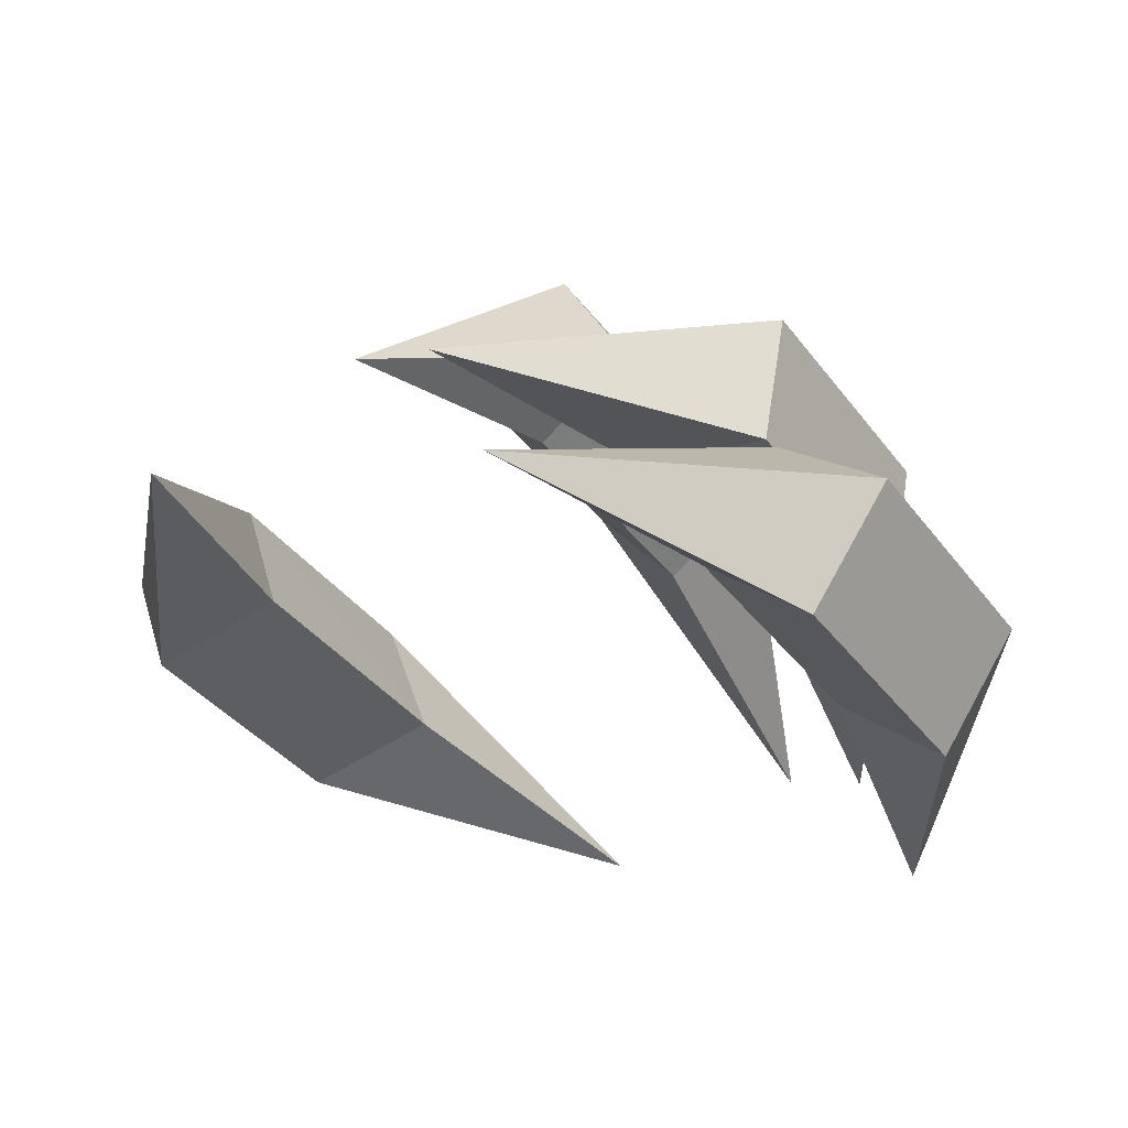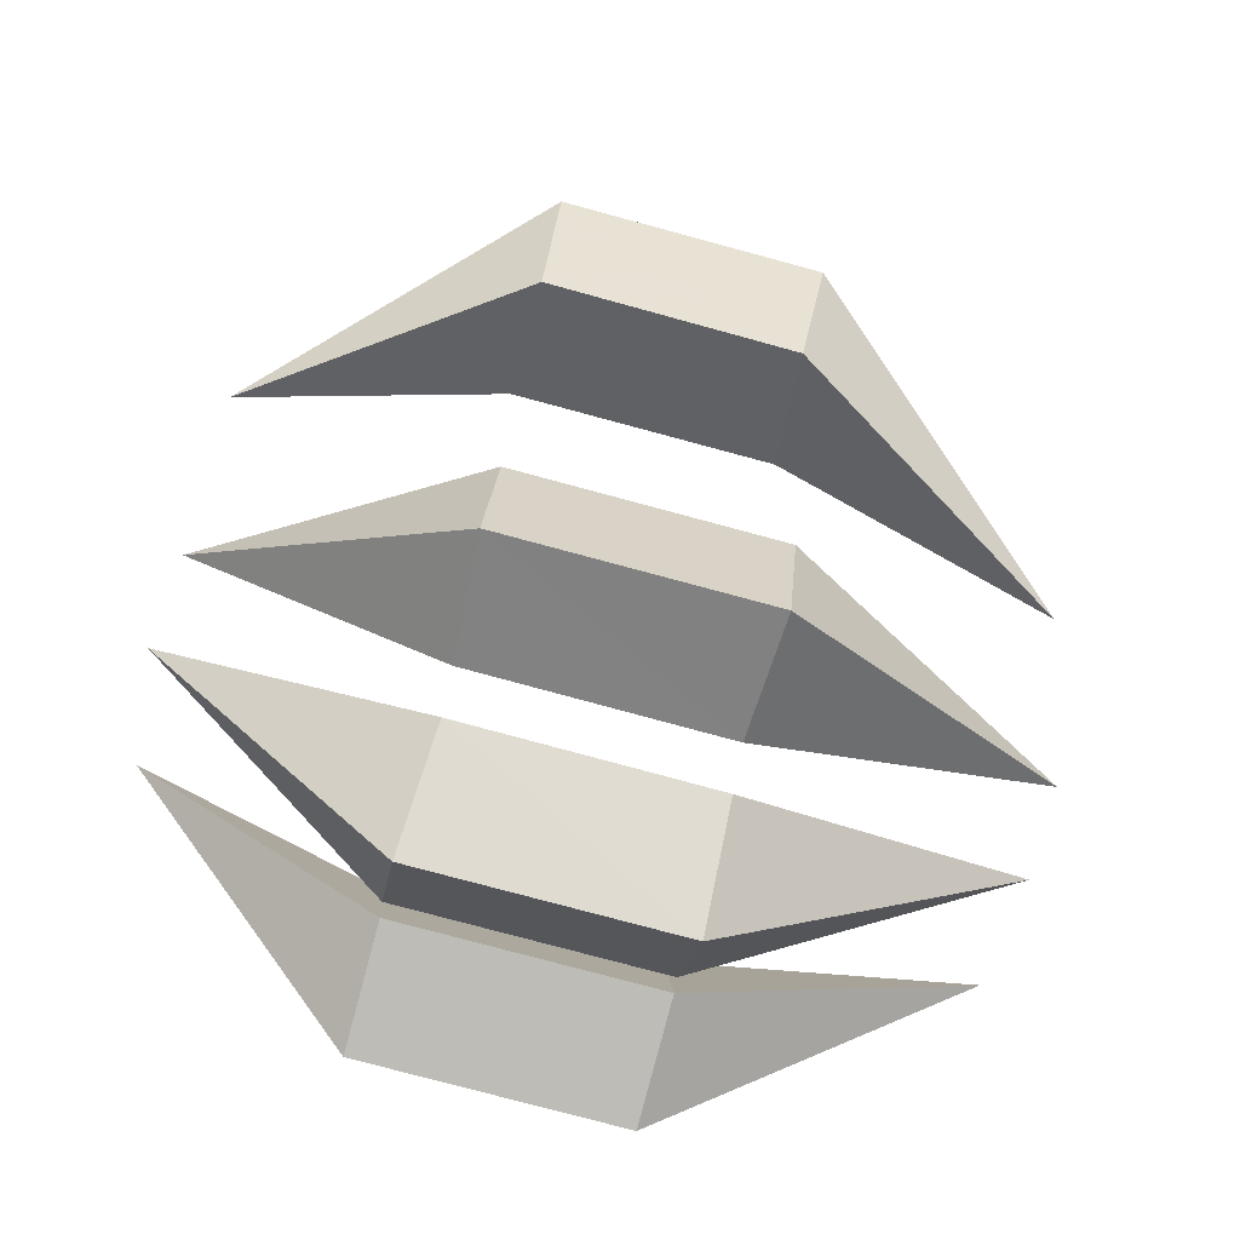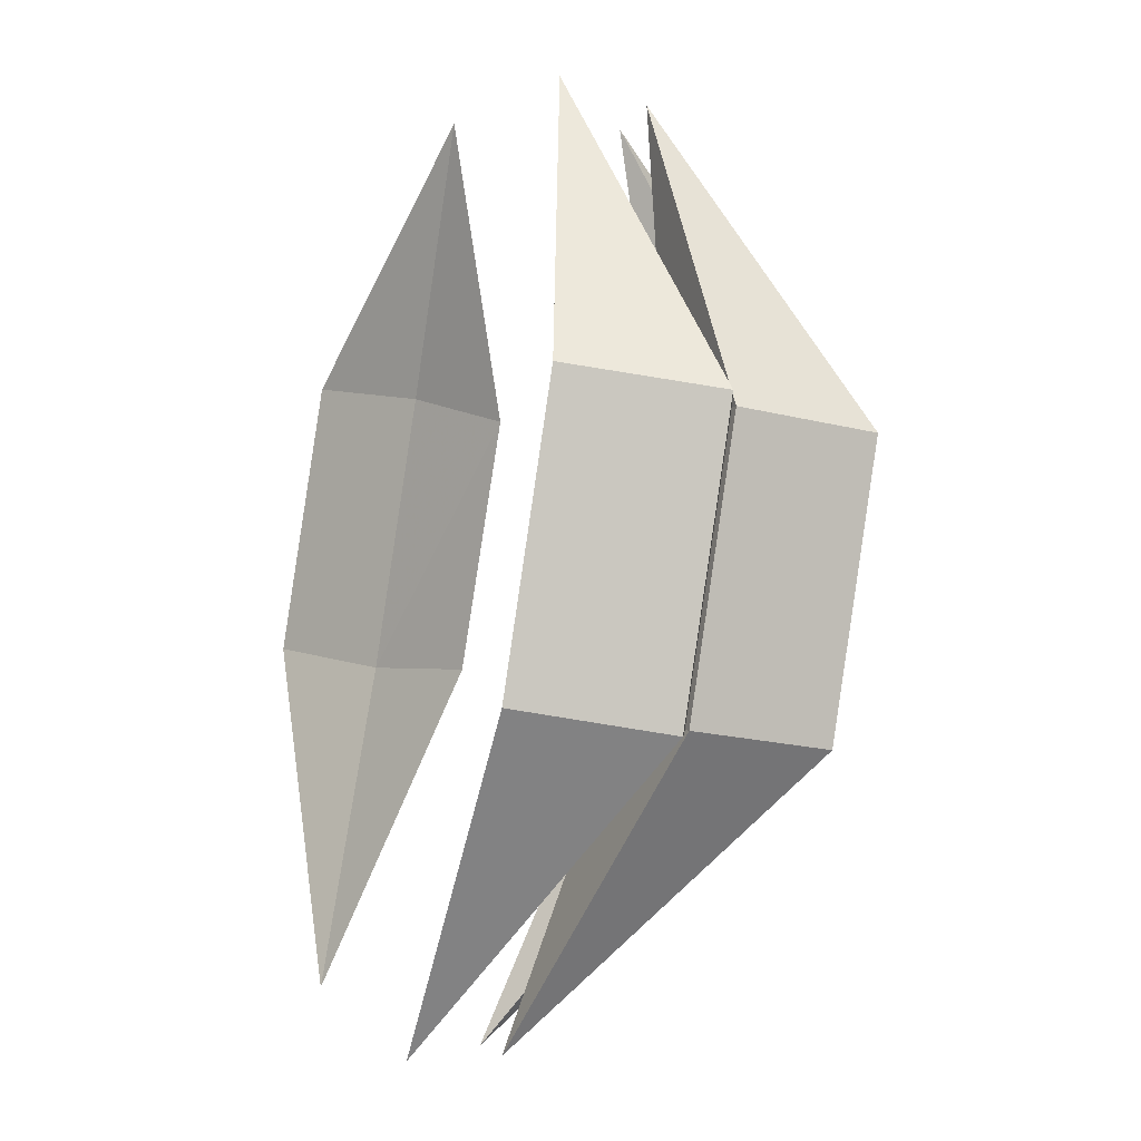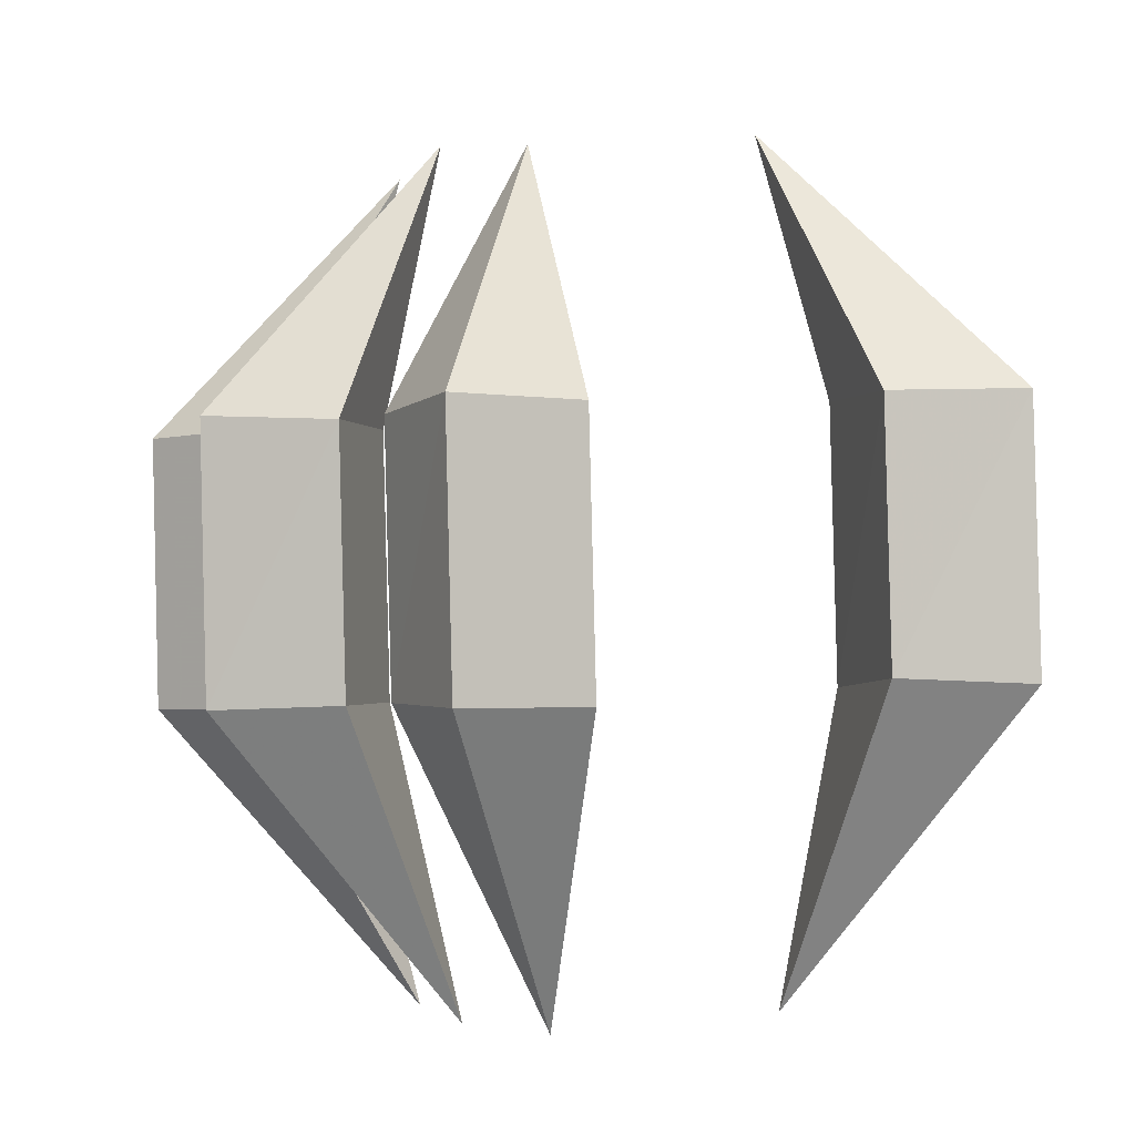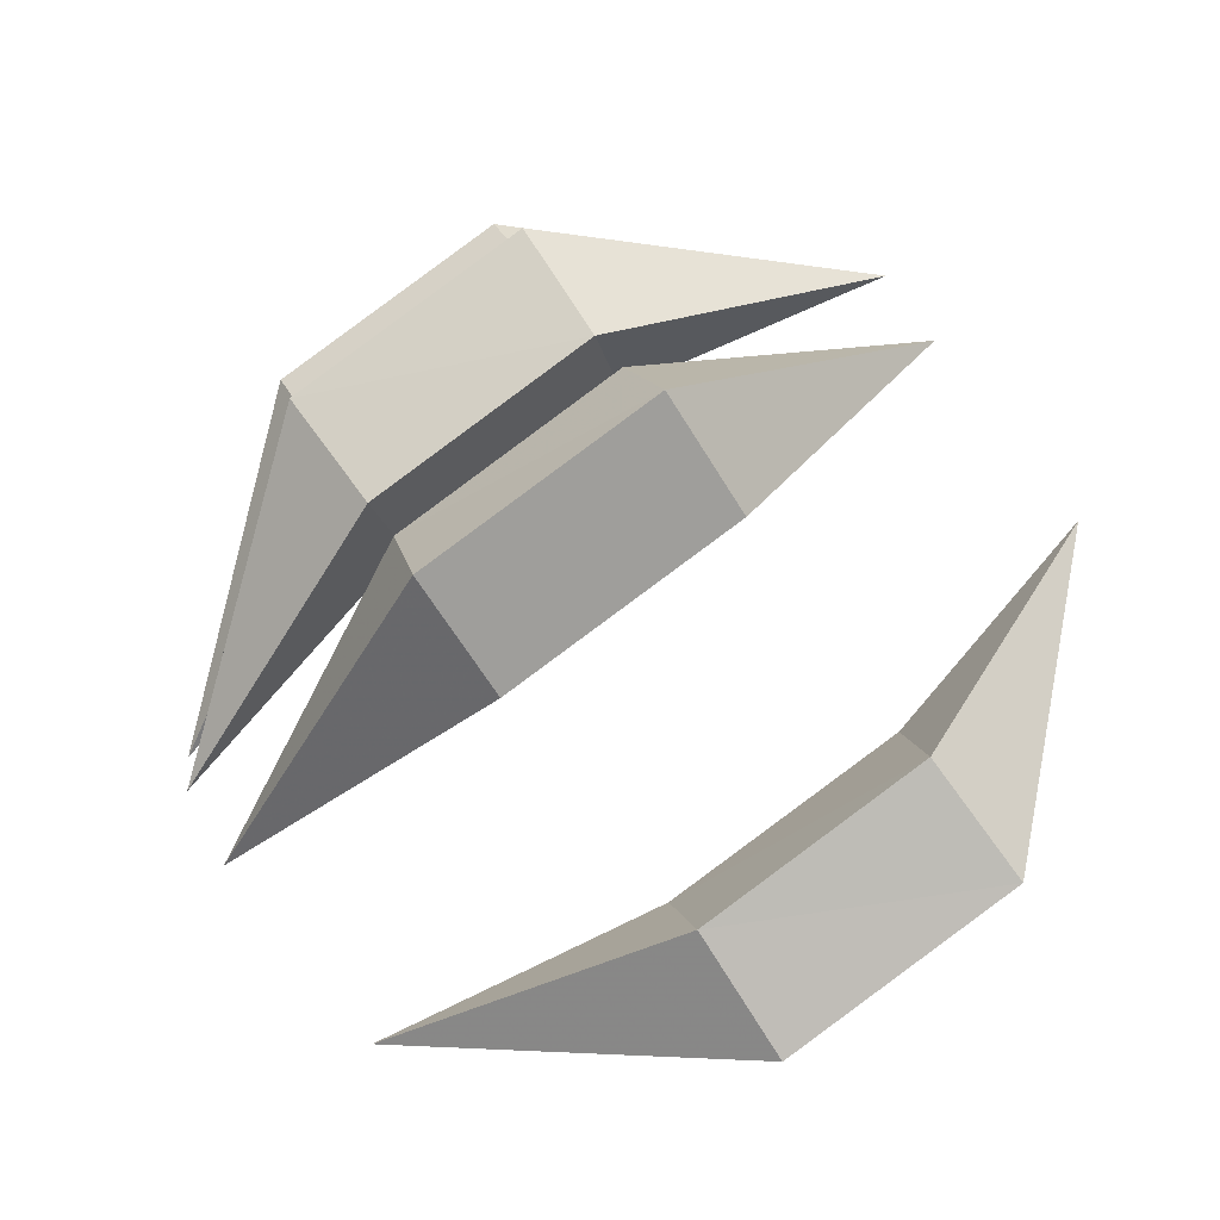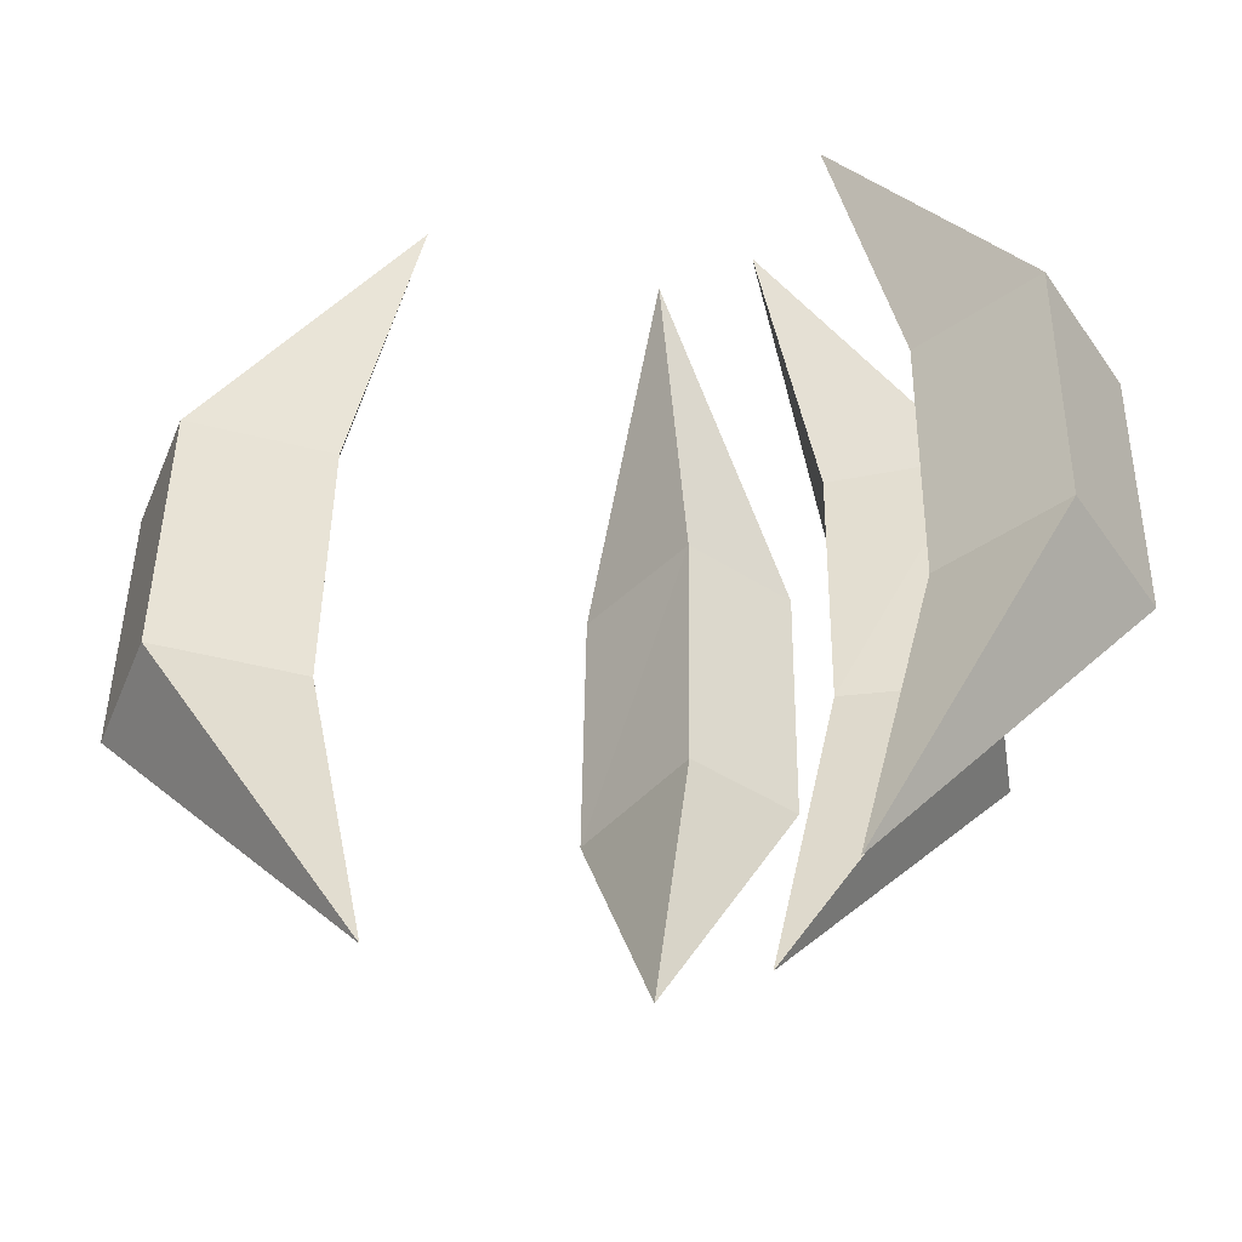
<metadata>
{"format":"obj","ext":"obj","renderer":"f3d","projection":"perspective","resolution":1024,"background":"white","views":[{"elev":-25.0,"azim":-147.9,"up":"+Z"},{"elev":63.1,"azim":-78.2,"up":"+Z"},{"elev":2.9,"azim":-118.1,"up":"+Y"},{"elev":-11.1,"azim":8.7,"up":"+Y"},{"elev":71.5,"azim":54.7,"up":"+Z"},{"elev":-35.4,"azim":-175.6,"up":"+Y"}]}
</metadata>
<code>
v 0.02344 -2.508 0.2188
v -0.02344 -2.312 0.375
v -0.1172 -2.312 0.3672
v -0.1094 -2.297 0.2734
v -0.01562 -2.297 0.2812
v -0.01562 -2.117 0.3125
v -0.02344 -2.133 0.4062
v -0.1172 -2.125 0.3984
v -0.1094 -2.109 0.3047
v 0.02344 -1.922 0.3203
v -0.02344 -2.492 0.1328
v -0.1172 -2.297 0.2656
v -0.1953 -2.289 0.2188
v -0.1484 -2.273 0.1328
v -0.07031 -2.281 0.1875
v -0.07031 -2.094 0.2188
v -0.1172 -2.109 0.2969
v -0.1953 -2.102 0.25
v -0.1484 -2.086 0.1641
v -0.02344 -1.914 0.2344
v 0.2344 -2.5 0.1875
v 0.375 -2.281 0.2188
v 0.4141 -2.297 0.2969
v 0.3203 -2.297 0.3359
v 0.2812 -2.289 0.25
v 0.2812 -2.102 0.2812
v 0.375 -2.094 0.25
v 0.4141 -2.109 0.3281
v 0.3203 -2.117 0.3672
v 0.2344 -1.914 0.2891
v 0.08594 -2.516 0.2344
v 0.1406 -2.32 0.3984
v 0.0625 -2.328 0.4609
v 0.007812 -2.312 0.3828
v 0.07031 -2.305 0.3281
v 0.07031 -2.125 0.3594
v 0.1406 -2.133 0.4297
v 0.0625 -2.141 0.4922
v 0.007812 -2.133 0.4141
v 0.08594 -1.93 0.3359
f 1 2 3
f 1 3 4
f 1 4 5
f 1 5 2
f 2 5 6
f 2 6 7
f 2 7 3
f 3 7 8
f 3 8 4
f 4 8 9
f 4 9 5
f 5 9 6
f 6 9 10
f 6 10 7
f 7 10 8
f 8 10 9
f 11 12 13
f 11 13 14
f 11 14 15
f 11 15 12
f 12 15 16
f 12 16 17
f 12 17 13
f 13 17 18
f 13 18 14
f 14 18 19
f 14 19 15
f 15 19 16
f 16 19 20
f 16 20 17
f 17 20 18
f 18 20 19
f 21 22 23
f 21 23 24
f 21 24 25
f 21 25 22
f 22 25 26
f 22 26 27
f 22 27 23
f 23 27 28
f 23 28 24
f 24 28 29
f 24 29 25
f 25 29 26
f 26 29 30
f 26 30 27
f 27 30 28
f 28 30 29
f 31 32 33
f 31 33 34
f 31 34 35
f 31 35 32
f 32 35 36
f 32 36 37
f 32 37 33
f 33 37 38
f 33 38 34
f 34 38 39
f 34 39 35
f 35 39 36
f 36 39 40
f 36 40 37
f 37 40 38
f 38 40 39

</code>
